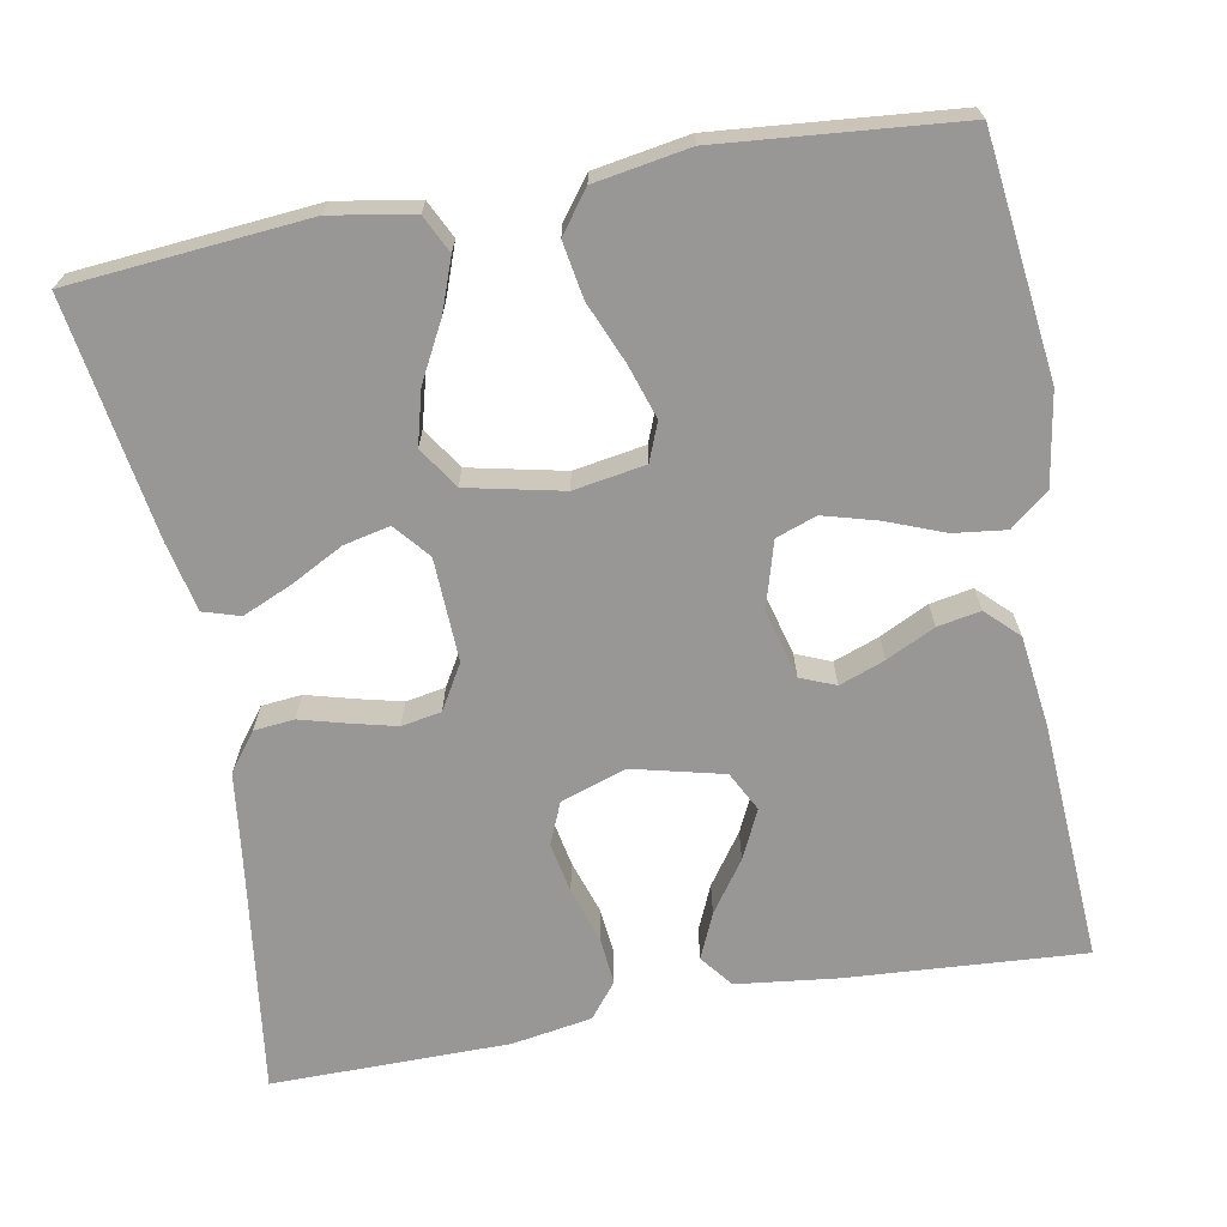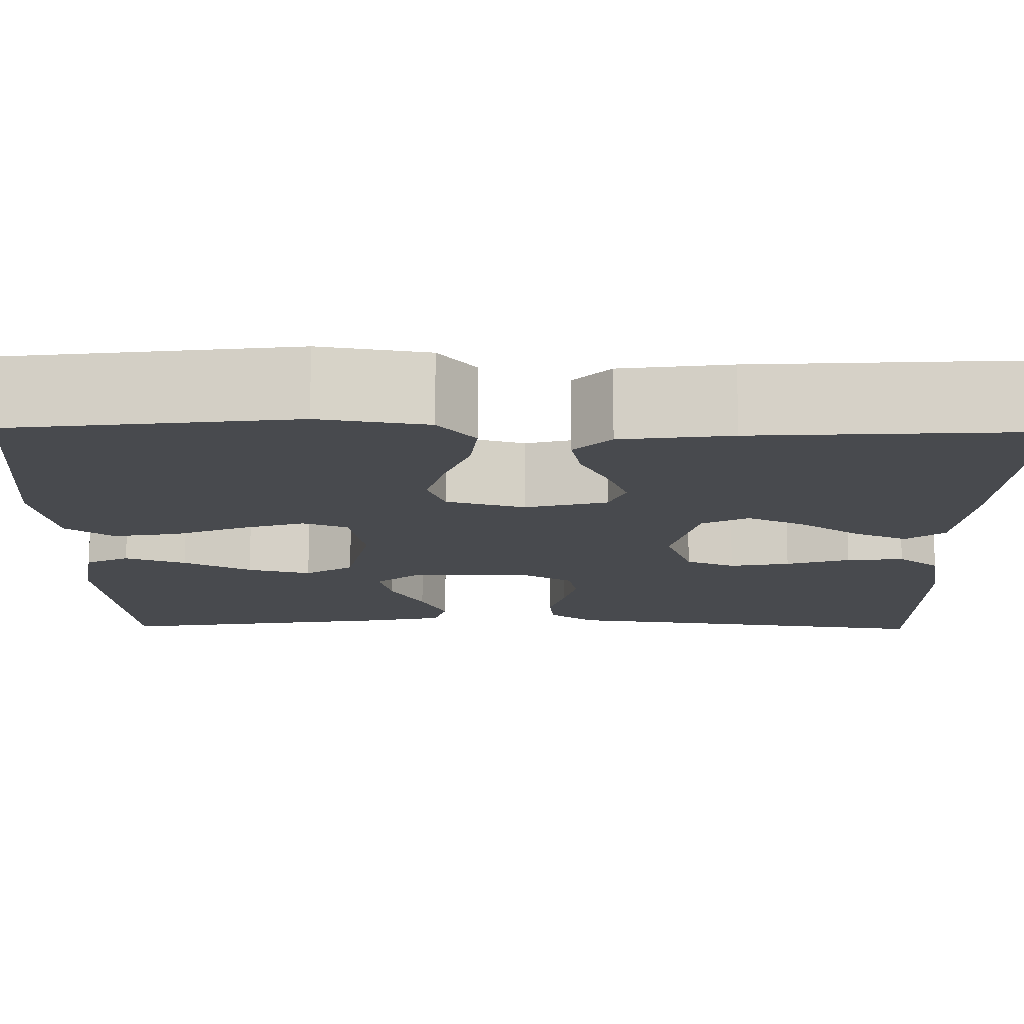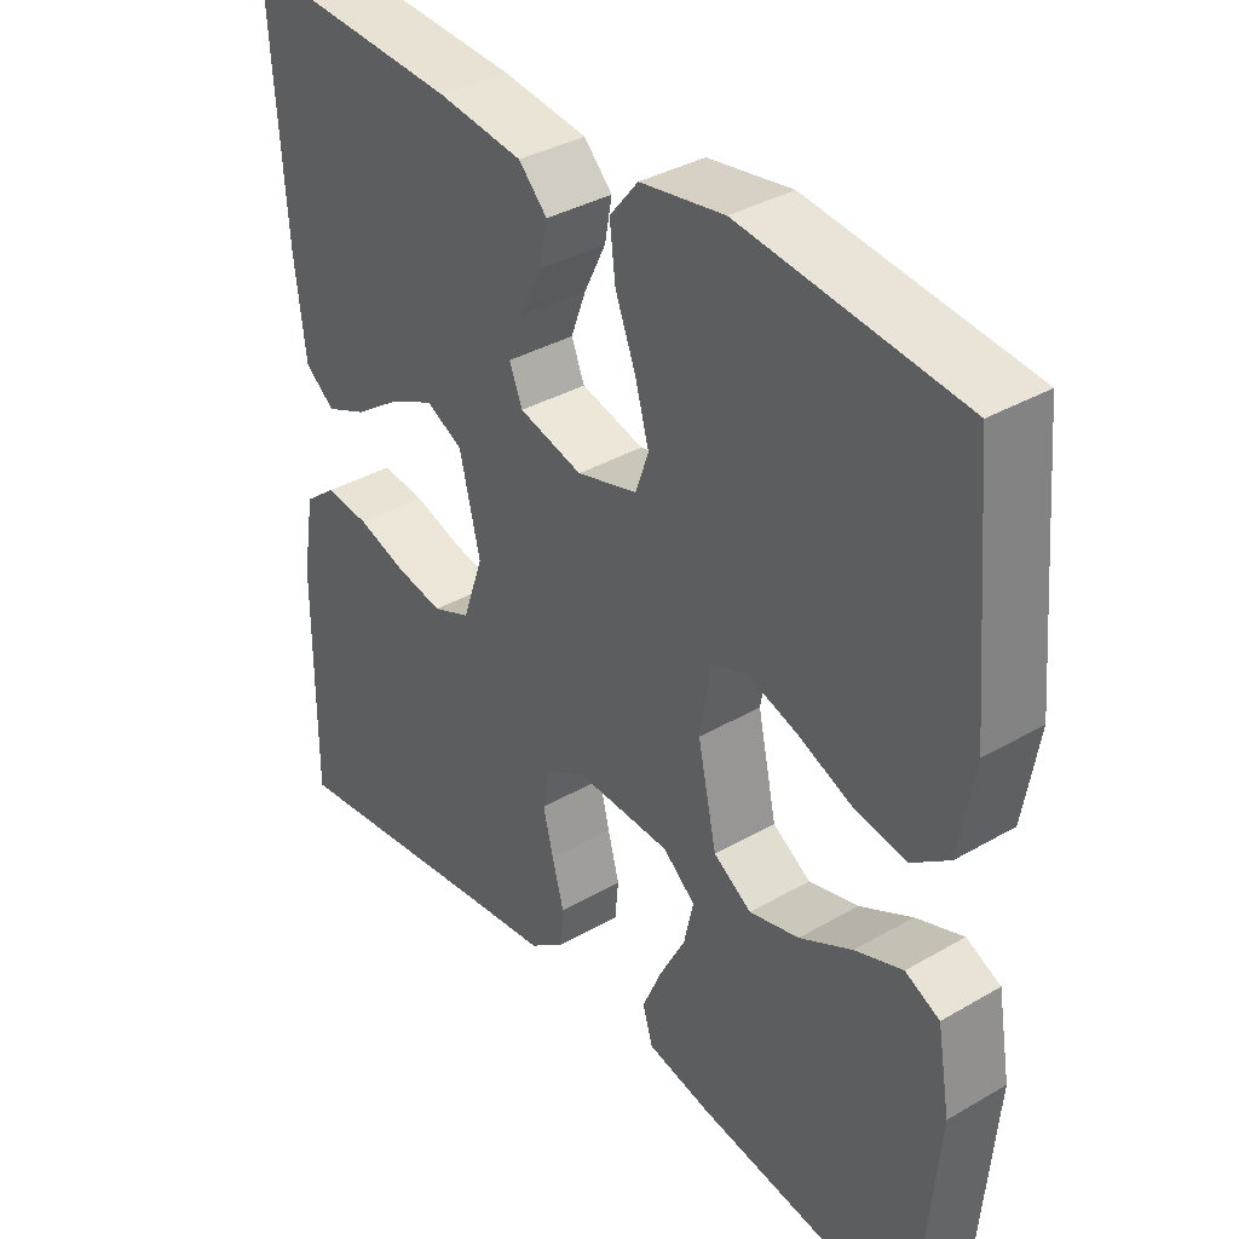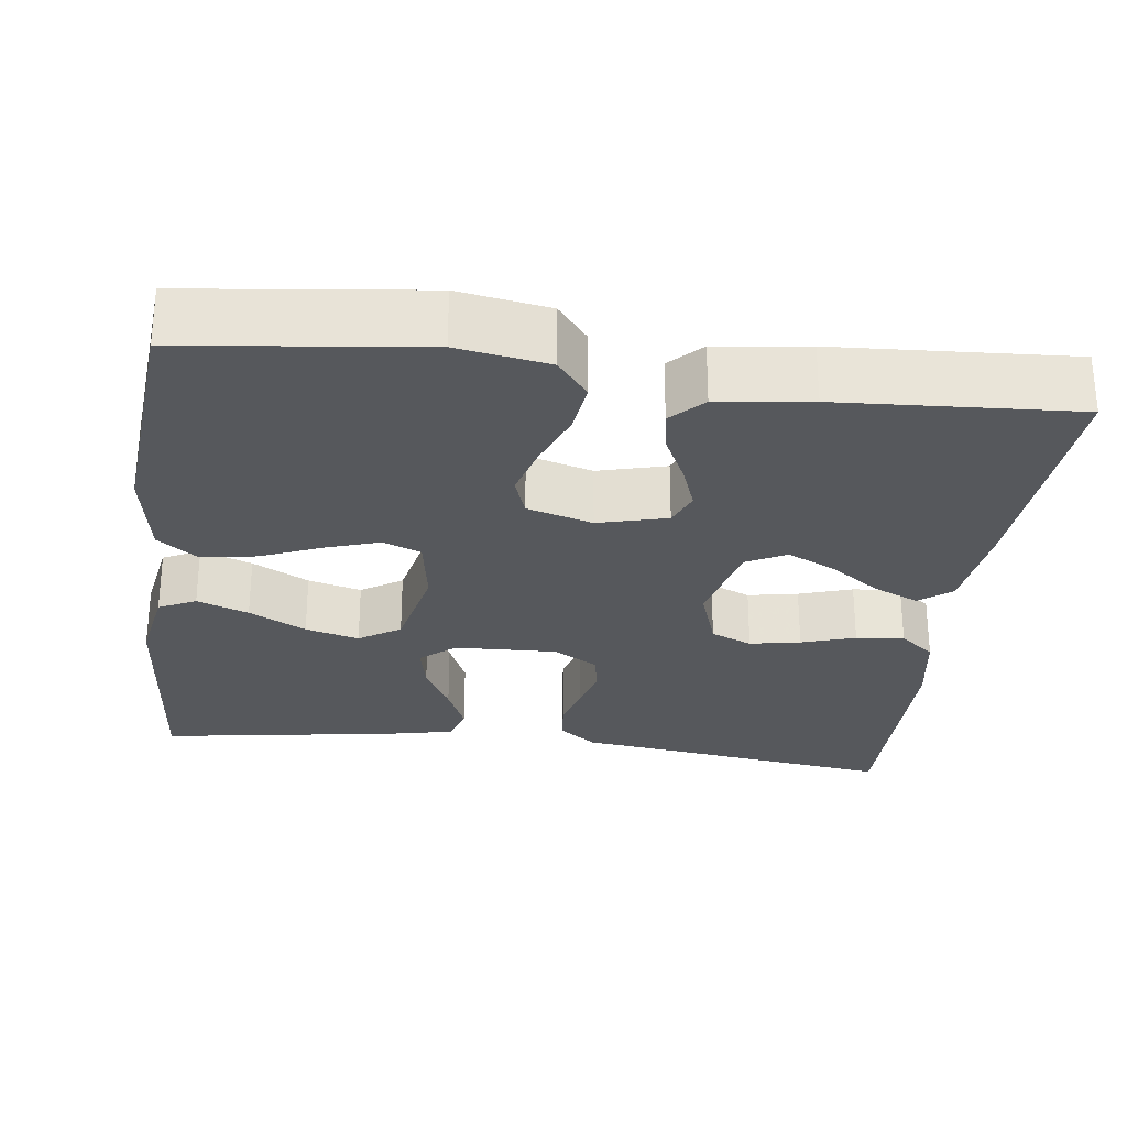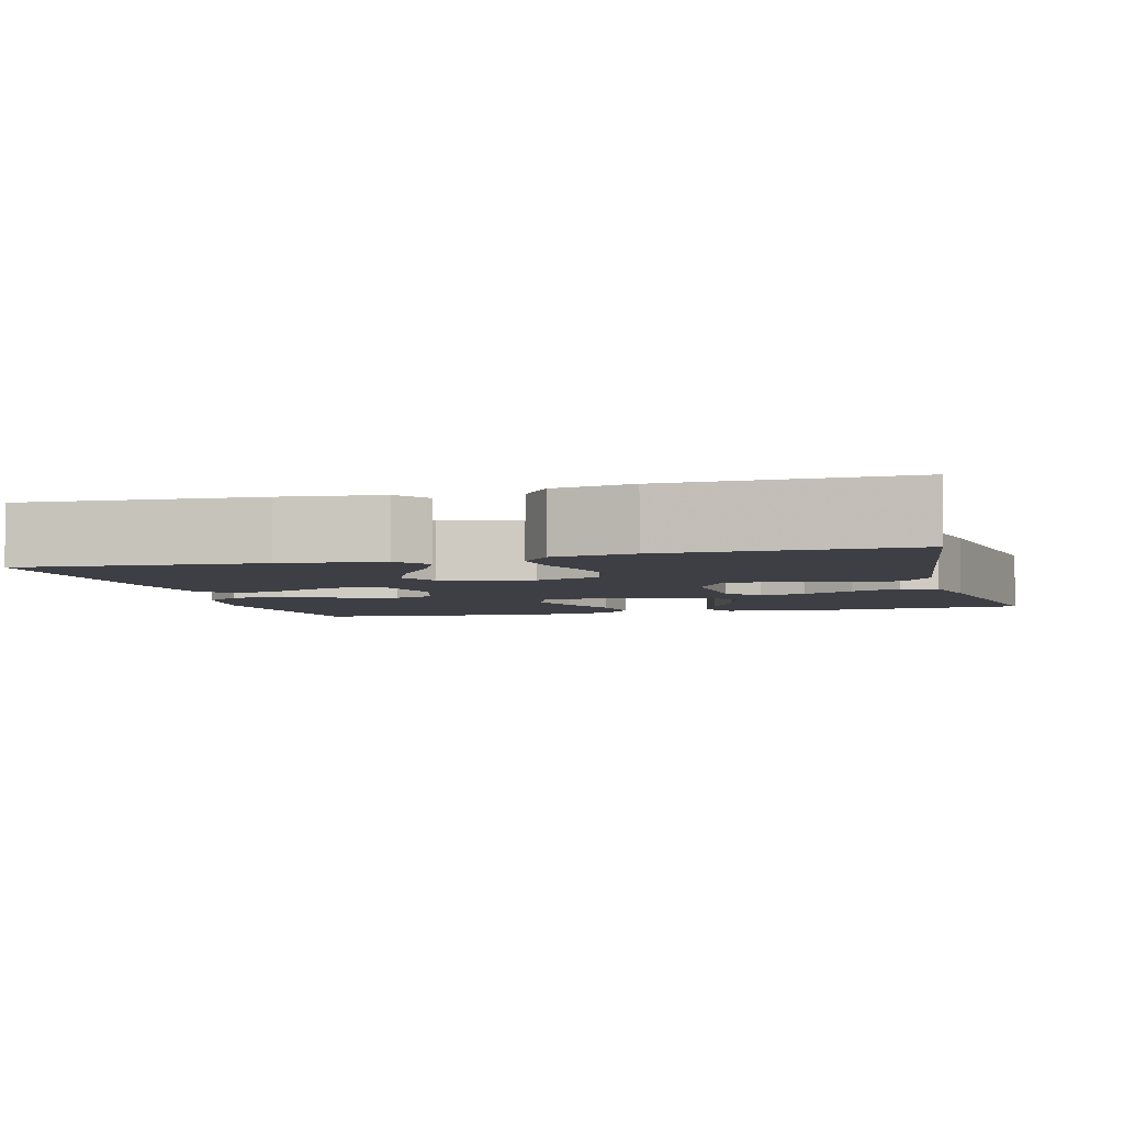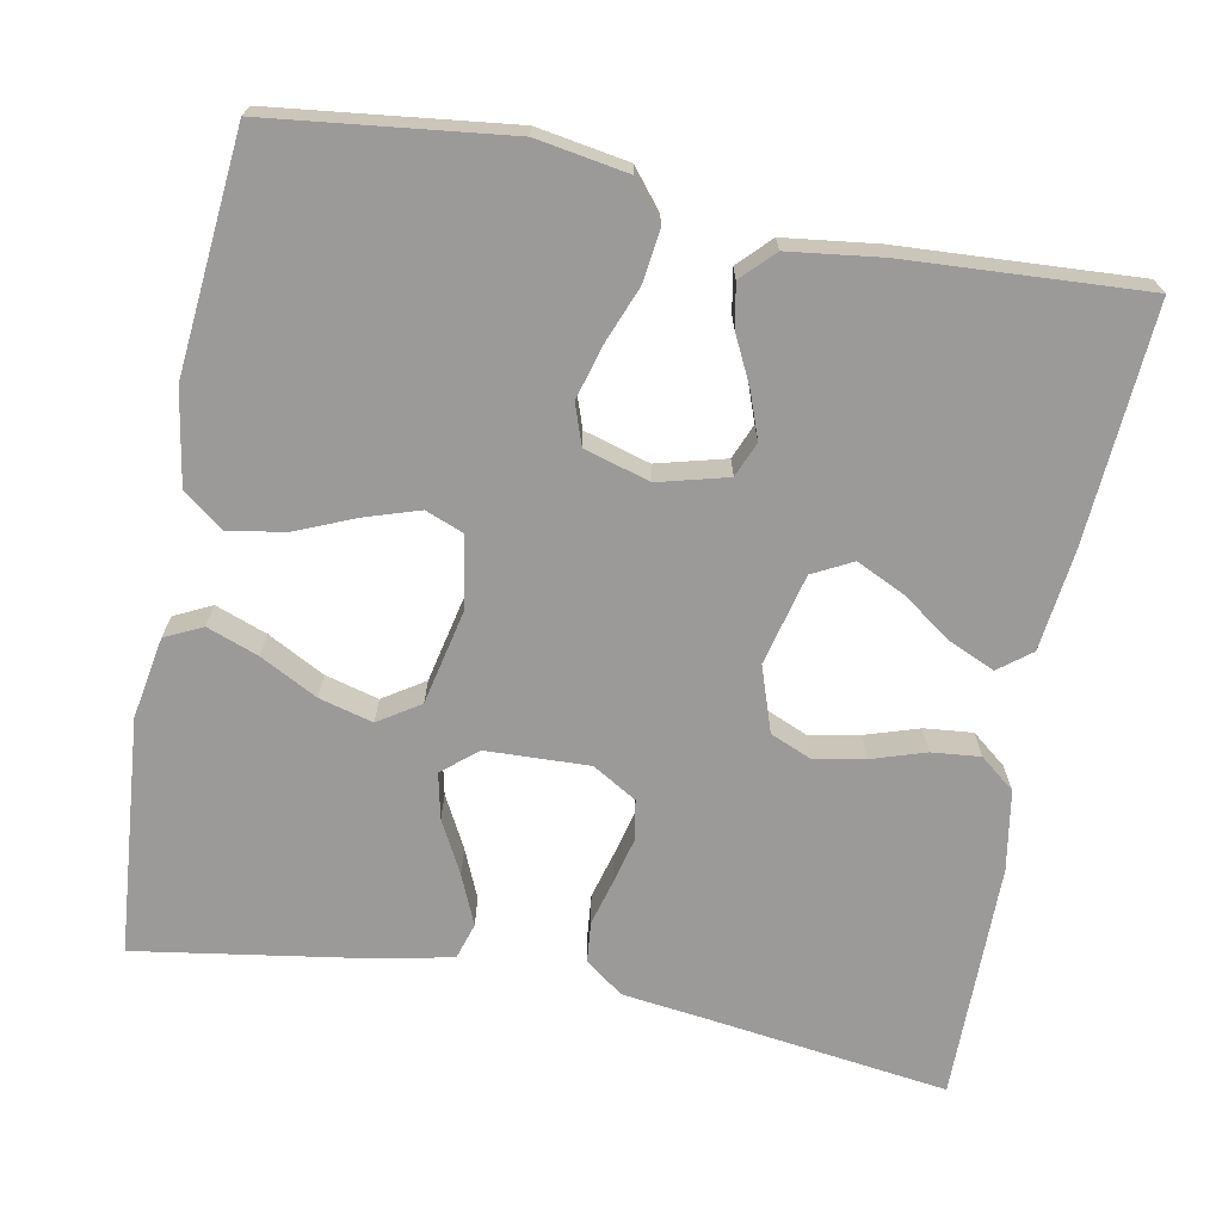
<metadata>
{"format":"obj","ext":"obj","renderer":"f3d","projection":"perspective","resolution":1024,"background":"white","views":[{"elev":-68.3,"azim":-79.6,"up":"+Y"},{"elev":76.7,"azim":0.2,"up":"+Z"},{"elev":36.3,"azim":-127.1,"up":"+Z"},{"elev":-27.9,"azim":-7.4,"up":"+Y"},{"elev":-4.5,"azim":105.1,"up":"+Y"},{"elev":-69.5,"azim":-10.9,"up":"+Y"}]}
</metadata>
<code>
v -0.5 0.07 0.5
v -0.2 0.07 0.536
v -0.085 0.07 0.517
v -0.046 0.07 0.469
v -0.054 0.07 0.403
v -0.082 0.07 0.331
v -0.101 0.07 0.263
v -0.083 0.07 0.212
v 0 0.07 0.188
v 0.087 0.07 0.211
v 0.105 0.07 0.255
v 0.084 0.07 0.312
v 0.054 0.07 0.373
v 0.044 0.07 0.427
v 0.083 0.07 0.467
v 0.2 0.07 0.482
v 0.5 0.07 0.5
v 0.48 0.07 0.2
v 0.465 0.07 0.074
v 0.424 0.07 0.042
v 0.367 0.07 0.067
v 0.303 0.07 0.112
v 0.242 0.07 0.141
v 0.192 0.07 0.115
v 0.164 0.07 0
v 0.192 0.07 -0.082
v 0.244 0.07 -0.104
v 0.308 0.07 -0.092
v 0.376 0.07 -0.07
v 0.437 0.07 -0.064
v 0.481 0.07 -0.099
v 0.498 0.07 -0.2
v 0.5 0.07 -0.5
v 0.2 0.07 -0.46
v 0.088 0.07 -0.446
v 0.04 0.07 -0.41
v 0.035 0.07 -0.359
v 0.051 0.07 -0.3
v 0.065 0.07 -0.243
v 0.056 0.07 -0.193
v 0 0.07 -0.16
v -0.13 0.07 -0.165
v -0.174 0.07 -0.202
v -0.161 0.07 -0.26
v -0.126 0.07 -0.326
v -0.099 0.07 -0.388
v -0.113 0.07 -0.434
v -0.2 0.07 -0.453
v -0.5 0.07 -0.5
v -0.526 0.07 -0.2
v -0.508 0.07 -0.097
v -0.461 0.07 -0.074
v -0.396 0.07 -0.098
v -0.324 0.07 -0.136
v -0.256 0.07 -0.154
v -0.204 0.07 -0.12
v -0.178 0.07 0
v -0.193 0.07 0.09
v -0.241 0.07 0.109
v -0.309 0.07 0.087
v -0.385 0.07 0.055
v -0.456 0.07 0.043
v -0.507 0.07 0.081
v -0.527 0.07 0.2
v -0.5 0 0.5
v -0.2 0 0.536
v -0.085 0 0.517
v -0.046 0 0.469
v -0.054 0 0.403
v -0.082 0 0.331
v -0.101 0 0.263
v -0.083 0 0.212
v 0 0 0.188
v 0.087 0 0.211
v 0.105 0 0.255
v 0.084 0 0.312
v 0.054 0 0.373
v 0.044 0 0.427
v 0.083 0 0.467
v 0.2 0 0.482
v 0.5 0 0.5
v 0.48 0 0.2
v 0.465 0 0.074
v 0.424 0 0.042
v 0.367 0 0.067
v 0.303 0 0.112
v 0.242 0 0.141
v 0.192 0 0.115
v 0.164 0 0
v 0.192 0 -0.082
v 0.244 0 -0.104
v 0.308 0 -0.092
v 0.376 0 -0.07
v 0.437 0 -0.064
v 0.481 0 -0.099
v 0.498 0 -0.2
v 0.5 0 -0.5
v 0.2 0 -0.46
v 0.088 0 -0.446
v 0.04 0 -0.41
v 0.035 0 -0.359
v 0.051 0 -0.3
v 0.065 0 -0.243
v 0.056 0 -0.193
v 0 0 -0.16
v -0.13 0 -0.165
v -0.174 0 -0.202
v -0.161 0 -0.26
v -0.126 0 -0.326
v -0.099 0 -0.388
v -0.113 0 -0.434
v -0.2 0 -0.453
v -0.5 0 -0.5
v -0.526 0 -0.2
v -0.508 0 -0.097
v -0.461 0 -0.074
v -0.396 0 -0.098
v -0.324 0 -0.136
v -0.256 0 -0.154
v -0.204 0 -0.12
v -0.178 0 0
v -0.193 0 0.09
v -0.241 0 0.109
v -0.309 0 0.087
v -0.385 0 0.055
v -0.456 0 0.043
v -0.507 0 0.081
v -0.527 0 0.2
f 4 5 6
f 3 4 6
f 2 3 6
f 1 2 6
f 64 1 6
f 63 64 6
f 62 63 6
f 61 62 6
f 60 61 6
f 59 60 6 7
f 58 59 7 8
f 57 58 8 9
f 56 57 9 10
f 52 53 54
f 51 52 54
f 50 51 54
f 49 50 54
f 48 49 54
f 47 48 54
f 46 47 54
f 45 46 54
f 44 45 54
f 43 44 54 55
f 42 43 55 56
f 36 37 38
f 35 36 38
f 34 35 38
f 34 38 39
f 33 34 39
f 32 33 39
f 31 32 39
f 30 31 39
f 29 30 39
f 28 29 39
f 27 28 39 40
f 20 21 22
f 19 20 22
f 18 19 22
f 17 18 22
f 16 17 22
f 15 16 22
f 14 15 22
f 13 14 22
f 12 13 22
f 11 12 22 23
f 10 11 23 24
f 10 24 25
f 56 10 25
f 42 56 25
f 41 42 25
f 26 27 40 41
f 25 26 41
f 70 69 68
f 70 68 67
f 70 67 66
f 70 66 65
f 70 65 128
f 70 128 127
f 70 127 126
f 70 126 125
f 70 125 124
f 71 70 124 123
f 72 71 123 122
f 73 72 122 121
f 74 73 121 120
f 118 117 116
f 118 116 115
f 118 115 114
f 118 114 113
f 118 113 112
f 118 112 111
f 118 111 110
f 118 110 109
f 118 109 108
f 119 118 108 107
f 120 119 107 106
f 102 101 100
f 102 100 99
f 102 99 98
f 103 102 98
f 103 98 97
f 103 97 96
f 103 96 95
f 103 95 94
f 103 94 93
f 103 93 92
f 104 103 92 91
f 86 85 84
f 86 84 83
f 86 83 82
f 86 82 81
f 86 81 80
f 86 80 79
f 86 79 78
f 86 78 77
f 86 77 76
f 87 86 76 75
f 88 87 75 74
f 89 88 74
f 89 74 120
f 89 120 106
f 89 106 105
f 105 104 91 90
f 105 90 89
f 1 65 66 2
f 2 66 67 3
f 3 67 68 4
f 4 68 69 5
f 5 69 70 6
f 6 70 71 7
f 7 71 72 8
f 8 72 73 9
f 9 73 74 10
f 10 74 75 11
f 11 75 76 12
f 12 76 77 13
f 13 77 78 14
f 14 78 79 15
f 15 79 80 16
f 16 80 81 17
f 17 81 82 18
f 18 82 83 19
f 19 83 84 20
f 20 84 85 21
f 21 85 86 22
f 22 86 87 23
f 23 87 88 24
f 24 88 89 25
f 25 89 90 26
f 26 90 91 27
f 27 91 92 28
f 28 92 93 29
f 29 93 94 30
f 30 94 95 31
f 31 95 96 32
f 32 96 97 33
f 33 97 98 34
f 34 98 99 35
f 35 99 100 36
f 36 100 101 37
f 37 101 102 38
f 38 102 103 39
f 39 103 104 40
f 40 104 105 41
f 41 105 106 42
f 42 106 107 43
f 43 107 108 44
f 44 108 109 45
f 45 109 110 46
f 46 110 111 47
f 47 111 112 48
f 48 112 113 49
f 49 113 114 50
f 50 114 115 51
f 51 115 116 52
f 52 116 117 53
f 53 117 118 54
f 54 118 119 55
f 55 119 120 56
f 56 120 121 57
f 57 121 122 58
f 58 122 123 59
f 59 123 124 60
f 60 124 125 61
f 61 125 126 62
f 62 126 127 63
f 63 127 128 64
f 64 128 65 1

</code>
